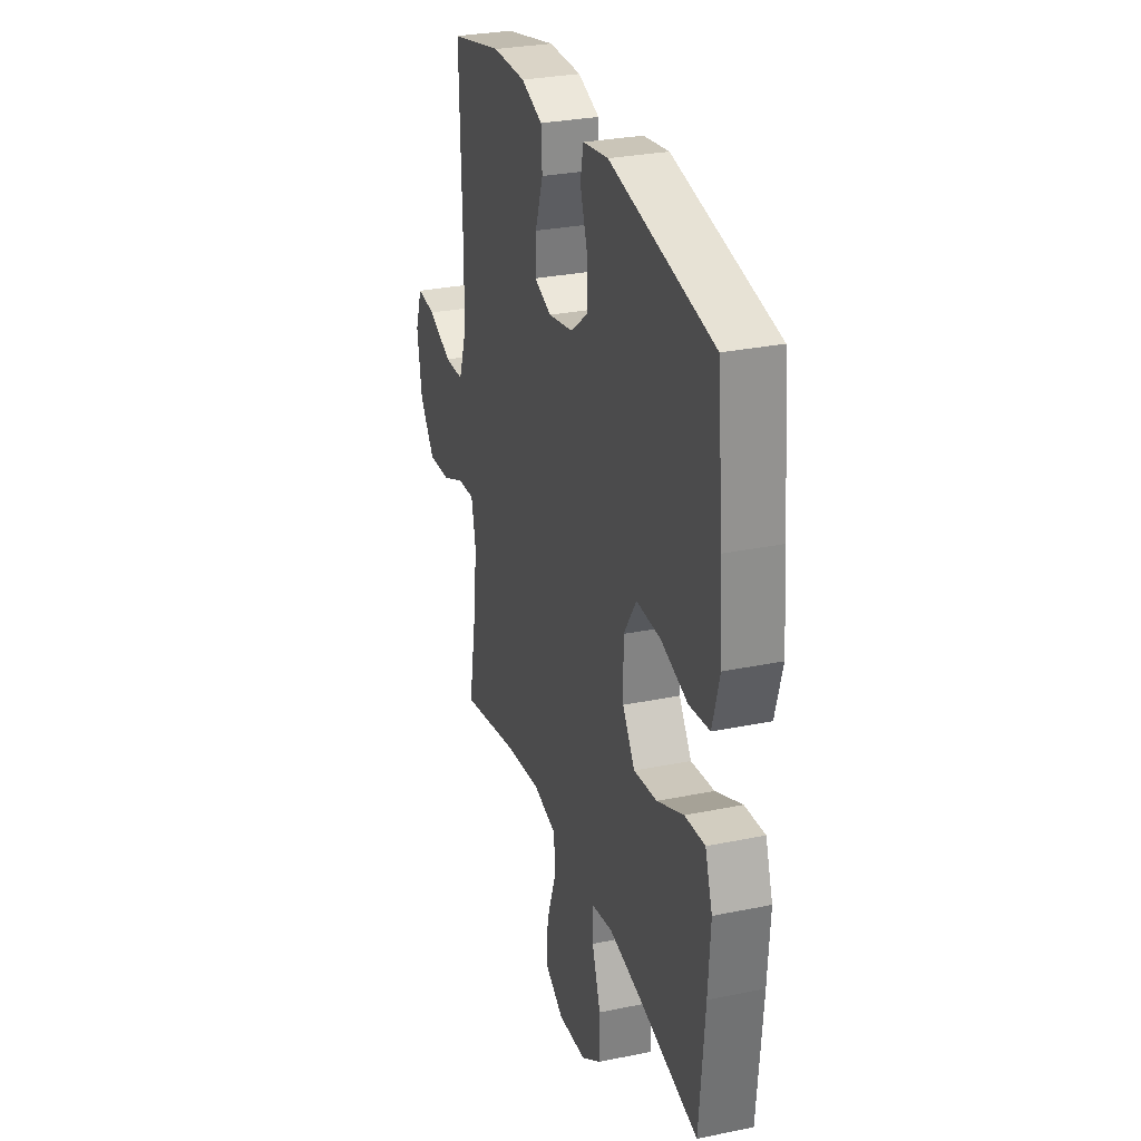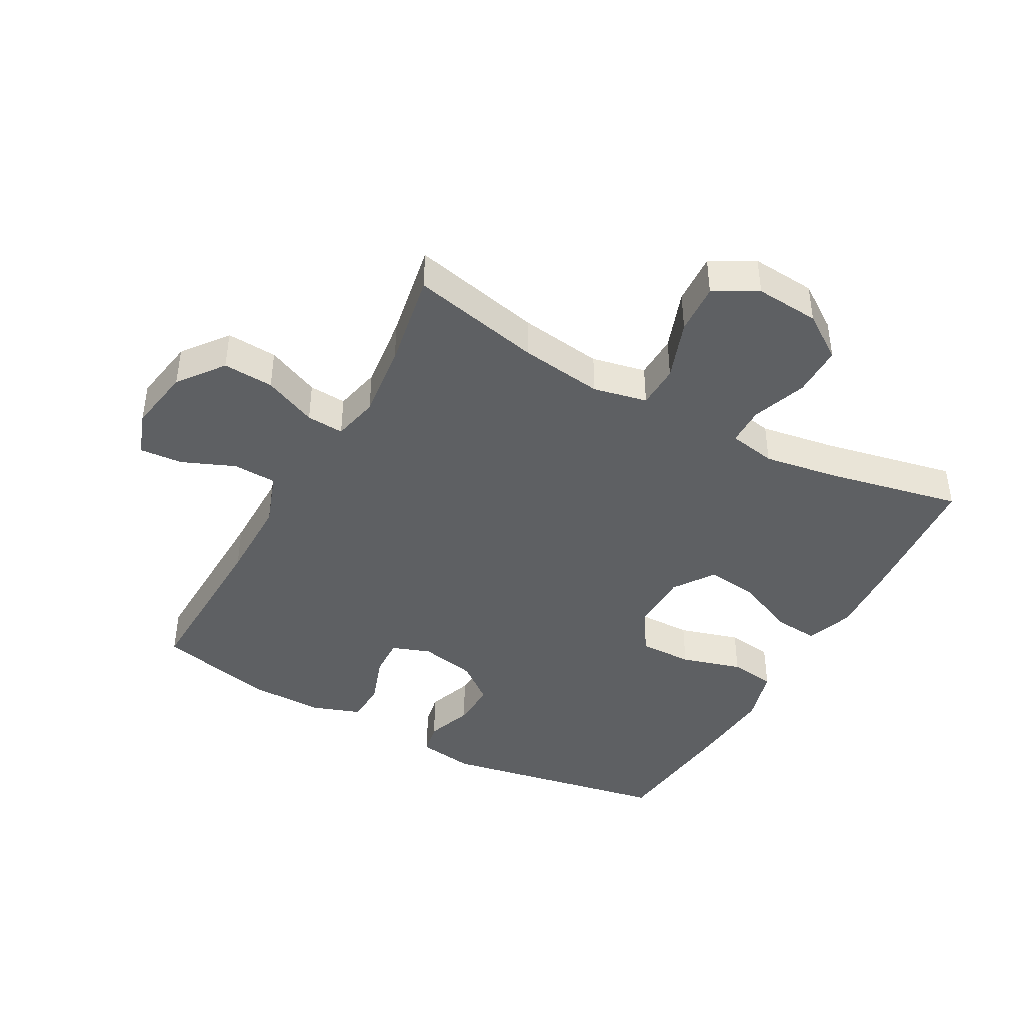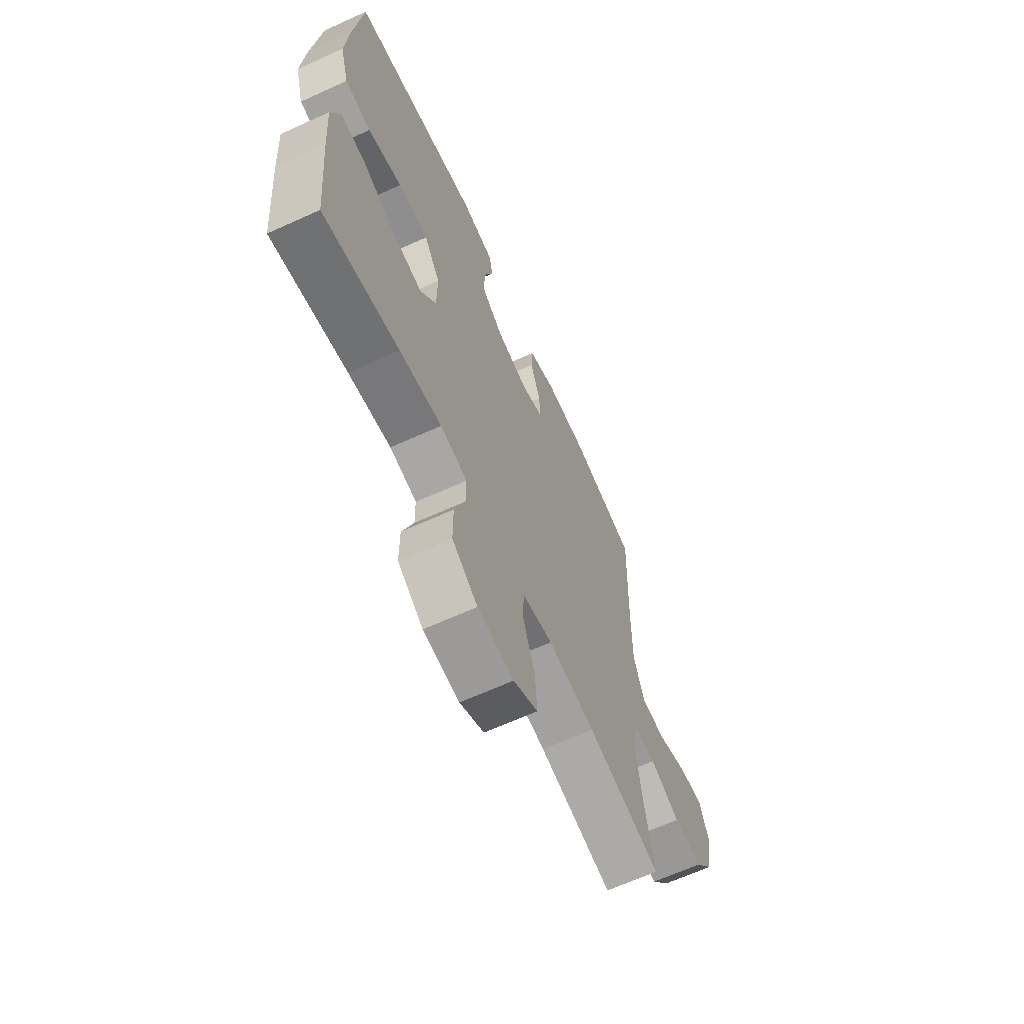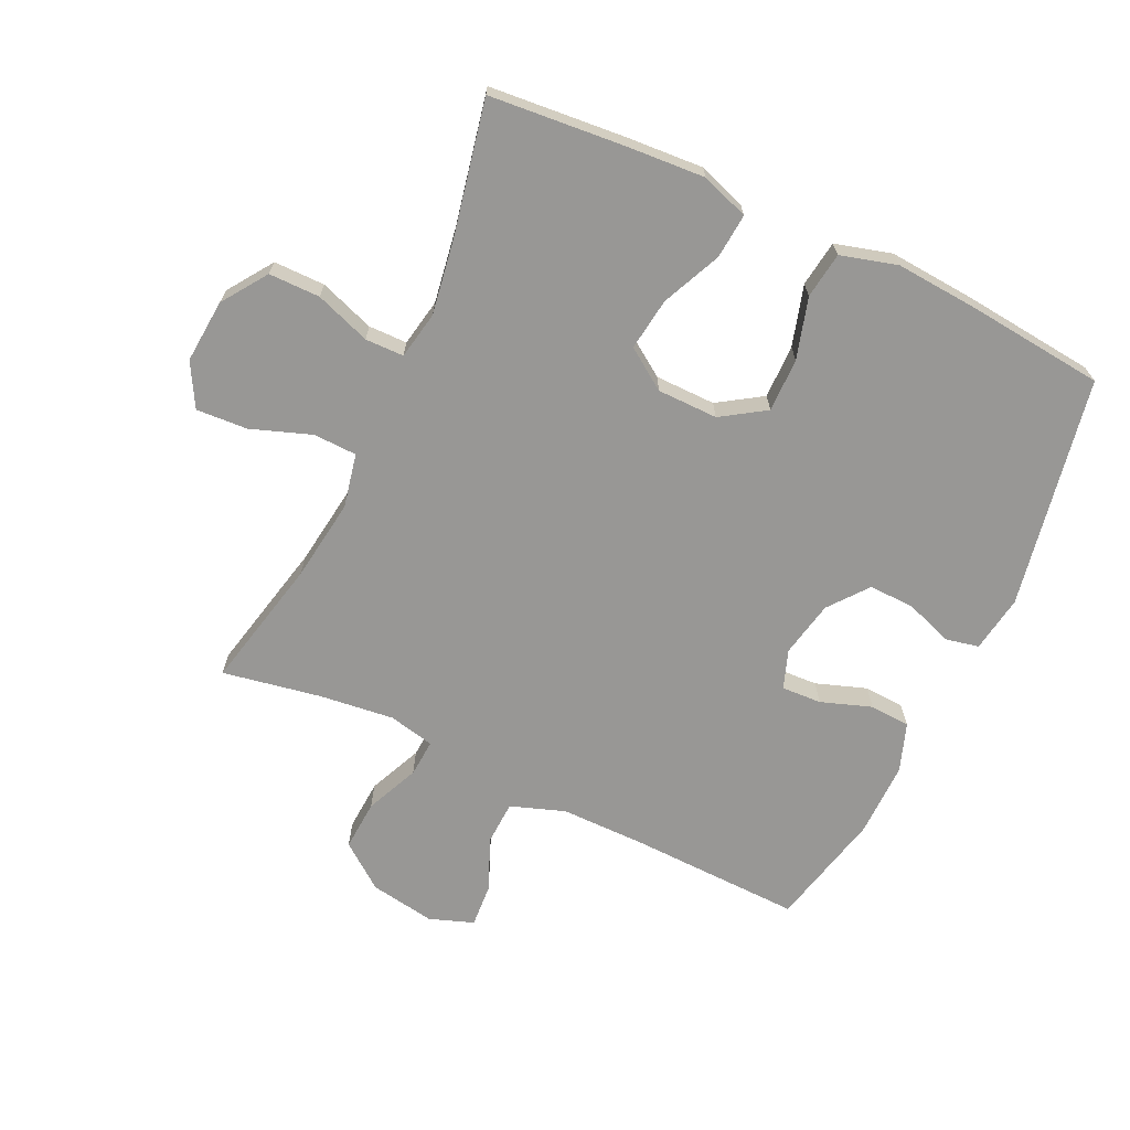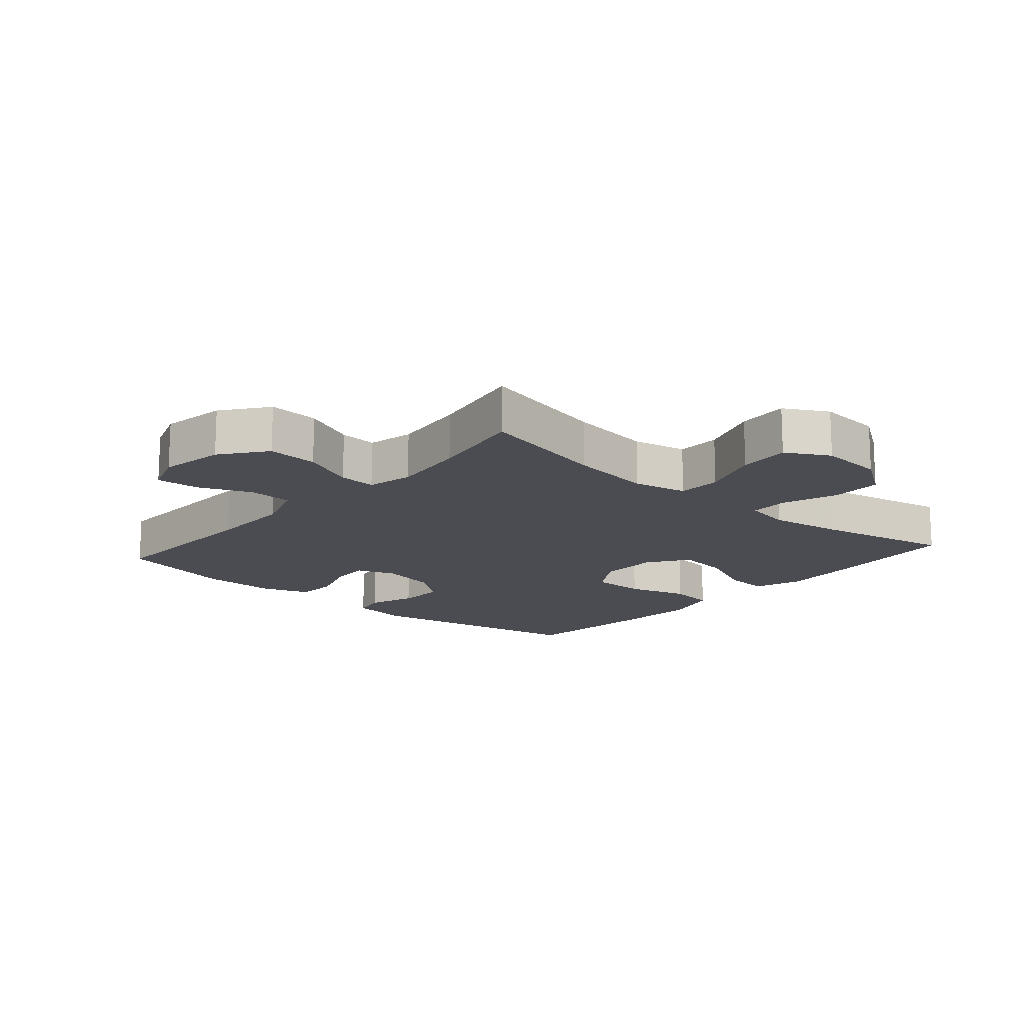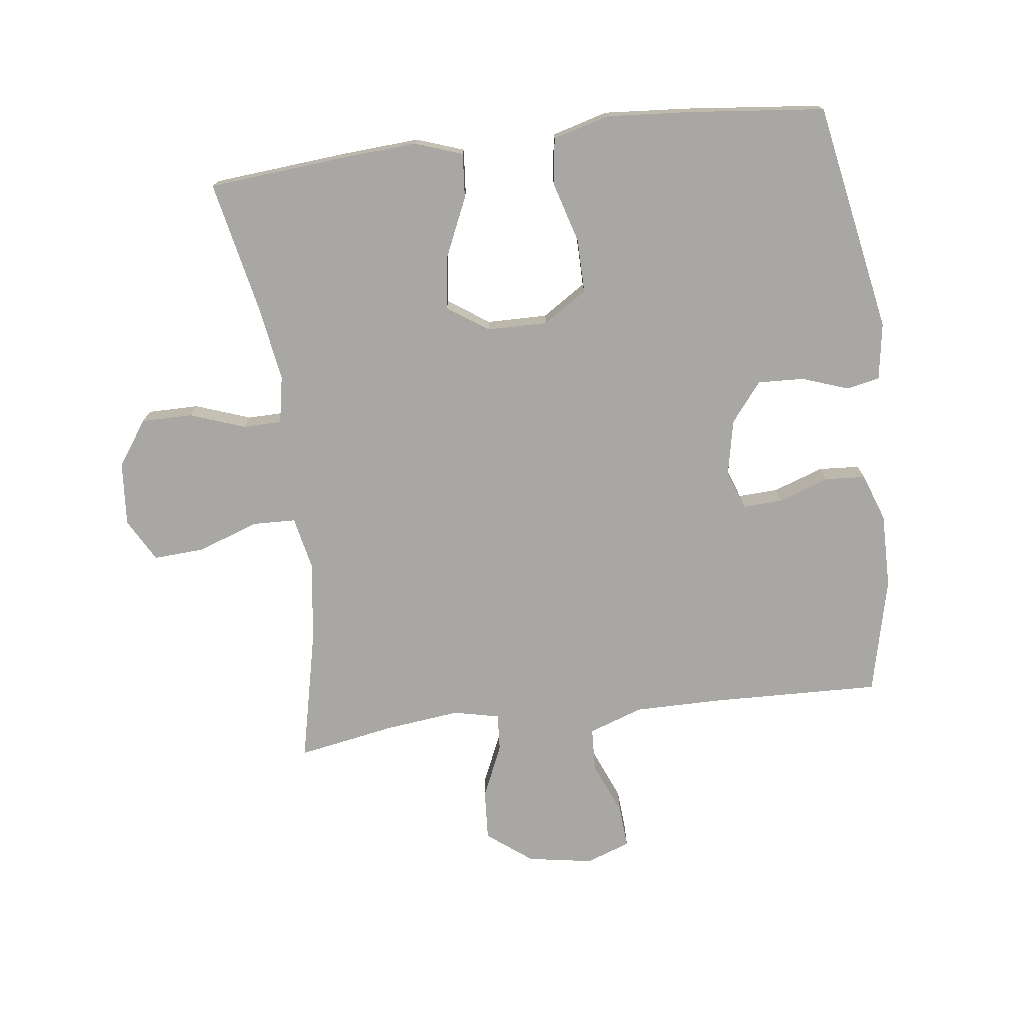
<metadata>
{"format":"obj","ext":"obj","renderer":"f3d","projection":"perspective","resolution":1024,"background":"white","views":[{"elev":29.4,"azim":-106.9,"up":"+Z"},{"elev":-42.3,"azim":151.1,"up":"+Y"},{"elev":-65.6,"azim":-65.5,"up":"+Z"},{"elev":-68.2,"azim":-115.2,"up":"+Y"},{"elev":-15.5,"azim":138.9,"up":"+Y"},{"elev":-74.5,"azim":-82.9,"up":"+Y"}]}
</metadata>
<code>
v 0.5 0.07 0.5
v 0.492 0.07 0.227
v 0.492 0.07 0.093
v 0.522 0.07 0.007
v 0.591 0.07 0.004
v 0.675 0.07 0.039
v 0.743 0.07 0.044
v 0.768 0.07 -0.026
v 0.751 0.07 -0.129
v 0.697 0.07 -0.2
v 0.617 0.07 -0.195
v 0.533 0.07 -0.158
v 0.474 0.07 -0.154
v 0.458 0.07 -0.227
v 0.472 0.07 -0.346
v 0.5 0.07 -0.5
v 0.293 0.07 -0.454
v 0.162 0.07 -0.436
v 0.077 0.07 -0.454
v 0.075 0.07 -0.523
v 0.109 0.07 -0.618
v 0.114 0.07 -0.699
v 0.046 0.07 -0.737
v -0.055 0.07 -0.729
v -0.126 0.07 -0.68
v -0.126 0.07 -0.599
v -0.095 0.07 -0.512
v -0.096 0.07 -0.451
v -0.171 0.07 -0.437
v -0.289 0.07 -0.456
v -0.5 0.07 -0.5
v -0.519 0.07 -0.284
v -0.527 0.07 -0.163
v -0.501 0.07 -0.088
v -0.43 0.07 -0.094
v -0.336 0.07 -0.136
v -0.253 0.07 -0.147
v -0.209 0.07 -0.083
v -0.208 0.07 0.013
v -0.253 0.07 0.082
v -0.338 0.07 0.081
v -0.434 0.07 0.053
v -0.507 0.07 0.063
v -0.532 0.07 0.152
v -0.522 0.07 0.286
v -0.5 0.07 0.5
v -0.136 0.07 0.568
v -0.046 0.07 0.554
v -0.035 0.07 0.502
v -0.061 0.07 0.428
v -0.064 0.07 0.355
v -0.002 0.07 0.306
v 0.087 0.07 0.288
v 0.148 0.07 0.31
v 0.145 0.07 0.373
v 0.117 0.07 0.453
v 0.121 0.07 0.517
v 0.197 0.07 0.544
v 0.315 0.07 0.543
v 0.5 0 0.5
v 0.492 0 0.227
v 0.492 0 0.093
v 0.522 0 0.007
v 0.591 0 0.004
v 0.675 0 0.039
v 0.743 0 0.044
v 0.768 0 -0.026
v 0.751 0 -0.129
v 0.697 0 -0.2
v 0.617 0 -0.195
v 0.533 0 -0.158
v 0.474 0 -0.154
v 0.458 0 -0.227
v 0.472 0 -0.346
v 0.5 0 -0.5
v 0.293 0 -0.454
v 0.162 0 -0.436
v 0.077 0 -0.454
v 0.075 0 -0.523
v 0.109 0 -0.618
v 0.114 0 -0.699
v 0.046 0 -0.737
v -0.055 0 -0.729
v -0.126 0 -0.68
v -0.126 0 -0.599
v -0.095 0 -0.512
v -0.096 0 -0.451
v -0.171 0 -0.437
v -0.289 0 -0.456
v -0.5 0 -0.5
v -0.519 0 -0.284
v -0.527 0 -0.163
v -0.501 0 -0.088
v -0.43 0 -0.094
v -0.336 0 -0.136
v -0.253 0 -0.147
v -0.209 0 -0.083
v -0.208 0 0.013
v -0.253 0 0.082
v -0.338 0 0.081
v -0.434 0 0.053
v -0.507 0 0.063
v -0.532 0 0.152
v -0.522 0 0.286
v -0.5 0 0.5
v -0.136 0 0.568
v -0.046 0 0.554
v -0.035 0 0.502
v -0.061 0 0.428
v -0.064 0 0.355
v -0.002 0 0.306
v 0.087 0 0.288
v 0.148 0 0.31
v 0.145 0 0.373
v 0.117 0 0.453
v 0.121 0 0.517
v 0.197 0 0.544
v 0.315 0 0.543
f 59 1 2
f 58 59 2
f 57 58 2
f 56 57 2
f 55 56 2
f 54 55 2 3
f 53 54 3 4
f 52 53 4
f 48 49 50
f 47 48 50
f 46 47 50
f 45 46 50
f 44 45 50
f 43 44 50
f 42 43 50
f 41 42 50
f 40 41 50 51
f 39 40 51 52
f 34 35 36
f 33 34 36
f 32 33 36
f 31 32 36
f 30 31 36
f 29 30 36 37
f 28 29 37 38
f 25 26 27
f 24 25 27
f 23 24 27
f 22 23 27
f 21 22 27
f 20 21 27
f 19 20 27 28
f 39 52 4
f 38 39 4
f 28 38 4
f 19 28 4
f 18 19 4
f 10 11 12
f 9 10 12
f 8 9 12
f 7 8 12
f 6 7 12
f 5 6 12
f 5 12 13
f 4 5 13
f 17 18 4 13
f 15 16 17
f 14 15 17
f 13 14 17
f 61 60 118
f 61 118 117
f 61 117 116
f 61 116 115
f 61 115 114
f 62 61 114 113
f 63 62 113 112
f 63 112 111
f 109 108 107
f 109 107 106
f 109 106 105
f 109 105 104
f 109 104 103
f 109 103 102
f 109 102 101
f 109 101 100
f 110 109 100 99
f 111 110 99 98
f 95 94 93
f 95 93 92
f 95 92 91
f 95 91 90
f 95 90 89
f 96 95 89 88
f 97 96 88 87
f 86 85 84
f 86 84 83
f 86 83 82
f 86 82 81
f 86 81 80
f 86 80 79
f 87 86 79 78
f 63 111 98
f 63 98 97
f 63 97 87
f 63 87 78
f 63 78 77
f 71 70 69
f 71 69 68
f 71 68 67
f 71 67 66
f 71 66 65
f 71 65 64
f 72 71 64
f 72 64 63
f 72 63 77 76
f 76 75 74
f 76 74 73
f 76 73 72
f 1 60 61 2
f 2 61 62 3
f 3 62 63 4
f 4 63 64 5
f 5 64 65 6
f 6 65 66 7
f 7 66 67 8
f 8 67 68 9
f 9 68 69 10
f 10 69 70 11
f 11 70 71 12
f 12 71 72 13
f 13 72 73 14
f 14 73 74 15
f 15 74 75 16
f 16 75 76 17
f 17 76 77 18
f 18 77 78 19
f 19 78 79 20
f 20 79 80 21
f 21 80 81 22
f 22 81 82 23
f 23 82 83 24
f 24 83 84 25
f 25 84 85 26
f 26 85 86 27
f 27 86 87 28
f 28 87 88 29
f 29 88 89 30
f 30 89 90 31
f 31 90 91 32
f 32 91 92 33
f 33 92 93 34
f 34 93 94 35
f 35 94 95 36
f 36 95 96 37
f 37 96 97 38
f 38 97 98 39
f 39 98 99 40
f 40 99 100 41
f 41 100 101 42
f 42 101 102 43
f 43 102 103 44
f 44 103 104 45
f 45 104 105 46
f 46 105 106 47
f 47 106 107 48
f 48 107 108 49
f 49 108 109 50
f 50 109 110 51
f 51 110 111 52
f 52 111 112 53
f 53 112 113 54
f 54 113 114 55
f 55 114 115 56
f 56 115 116 57
f 57 116 117 58
f 58 117 118 59
f 59 118 60 1

</code>
